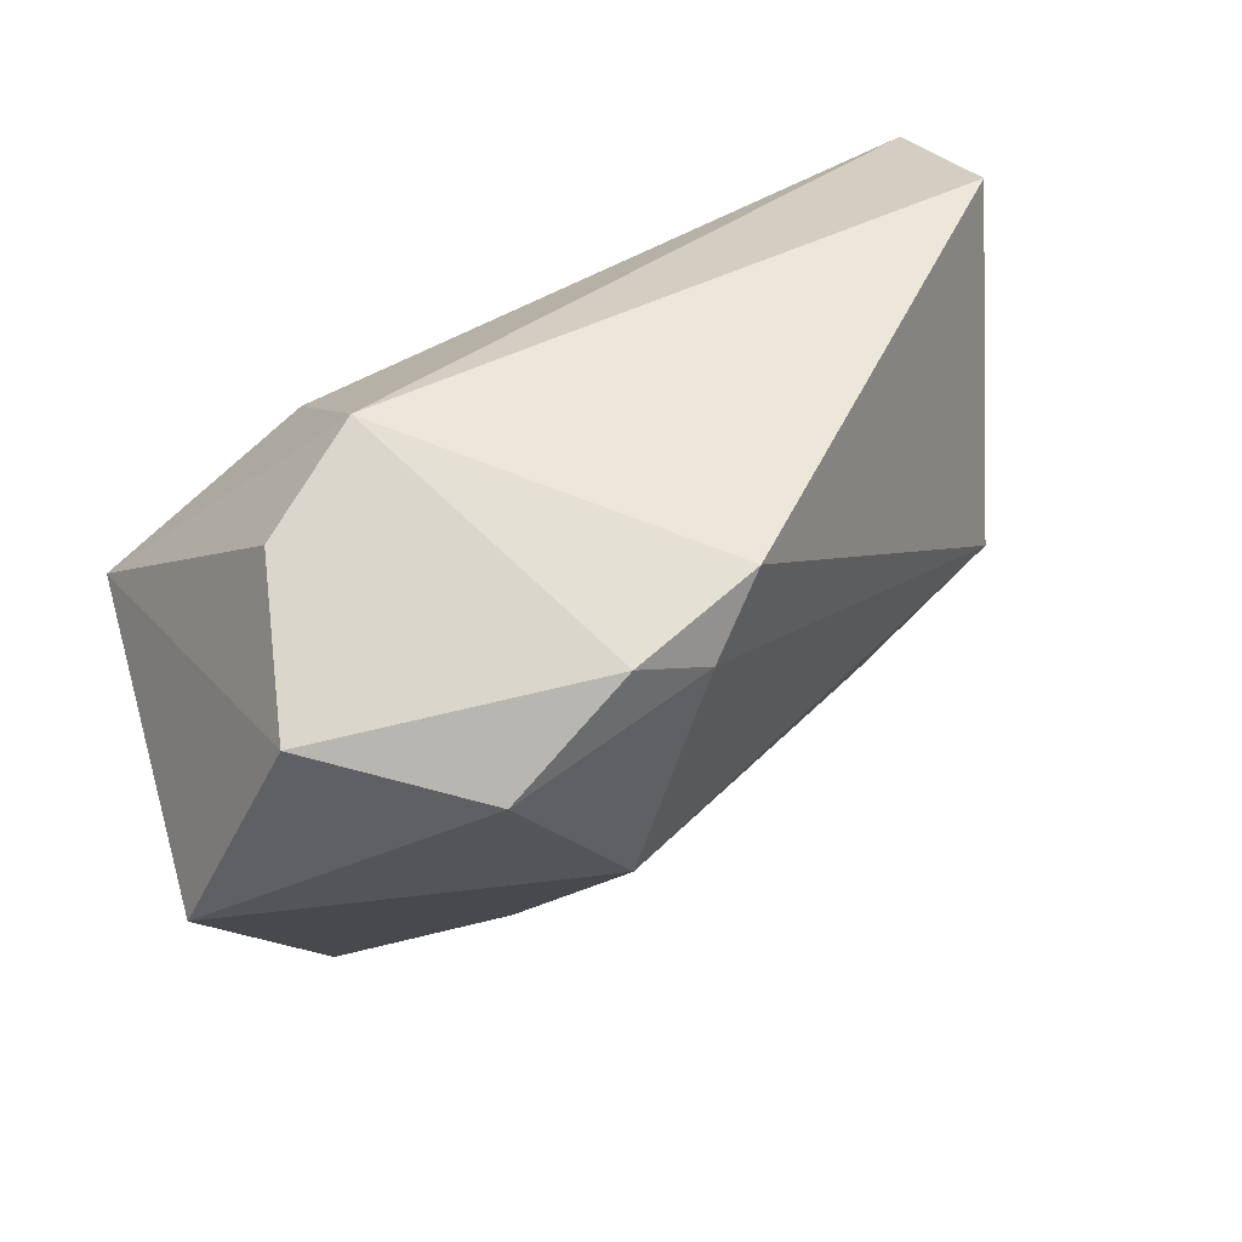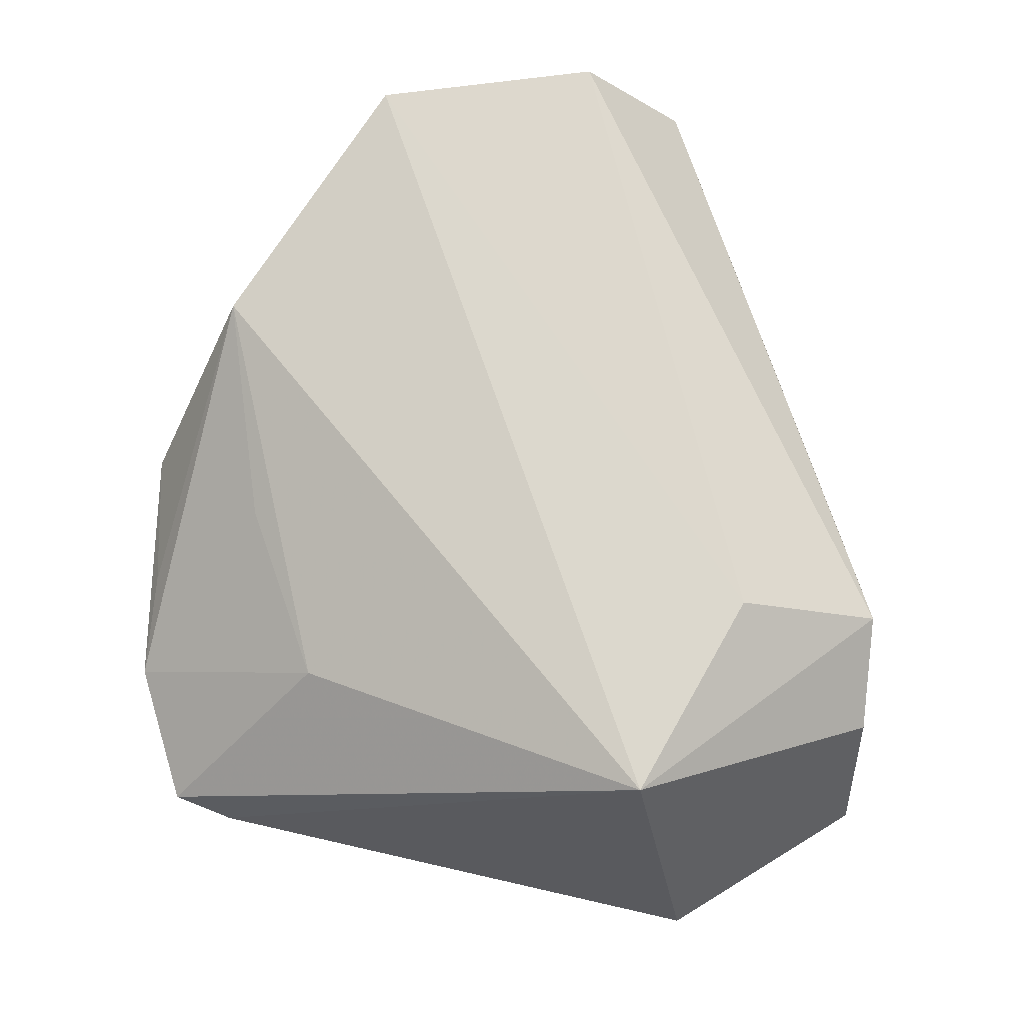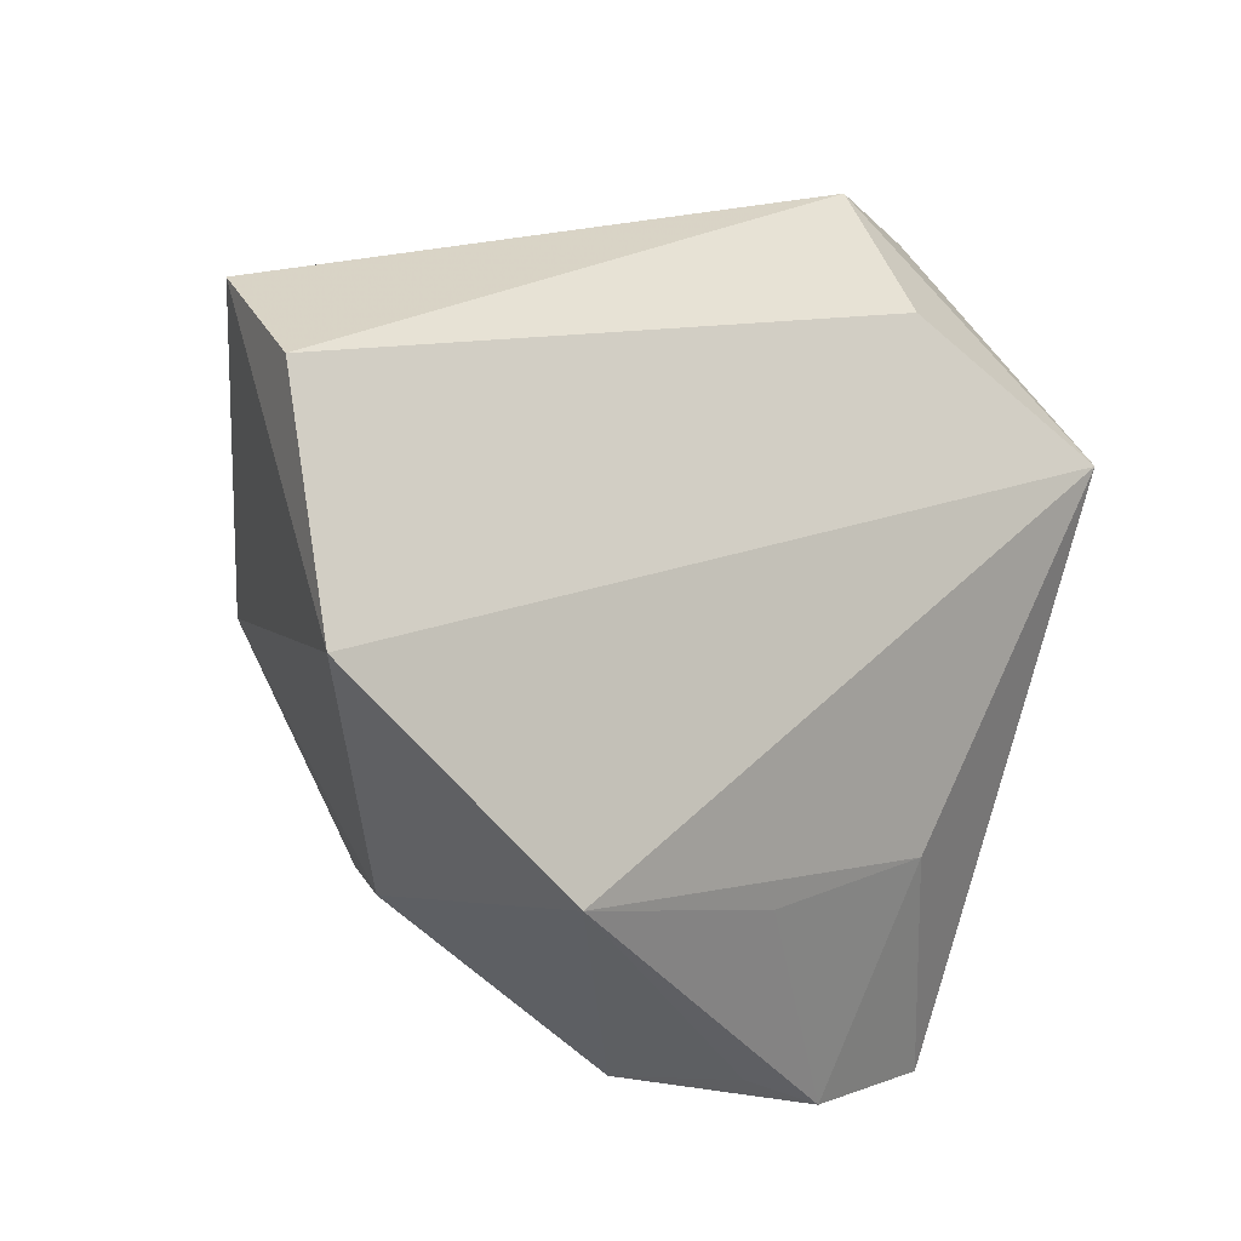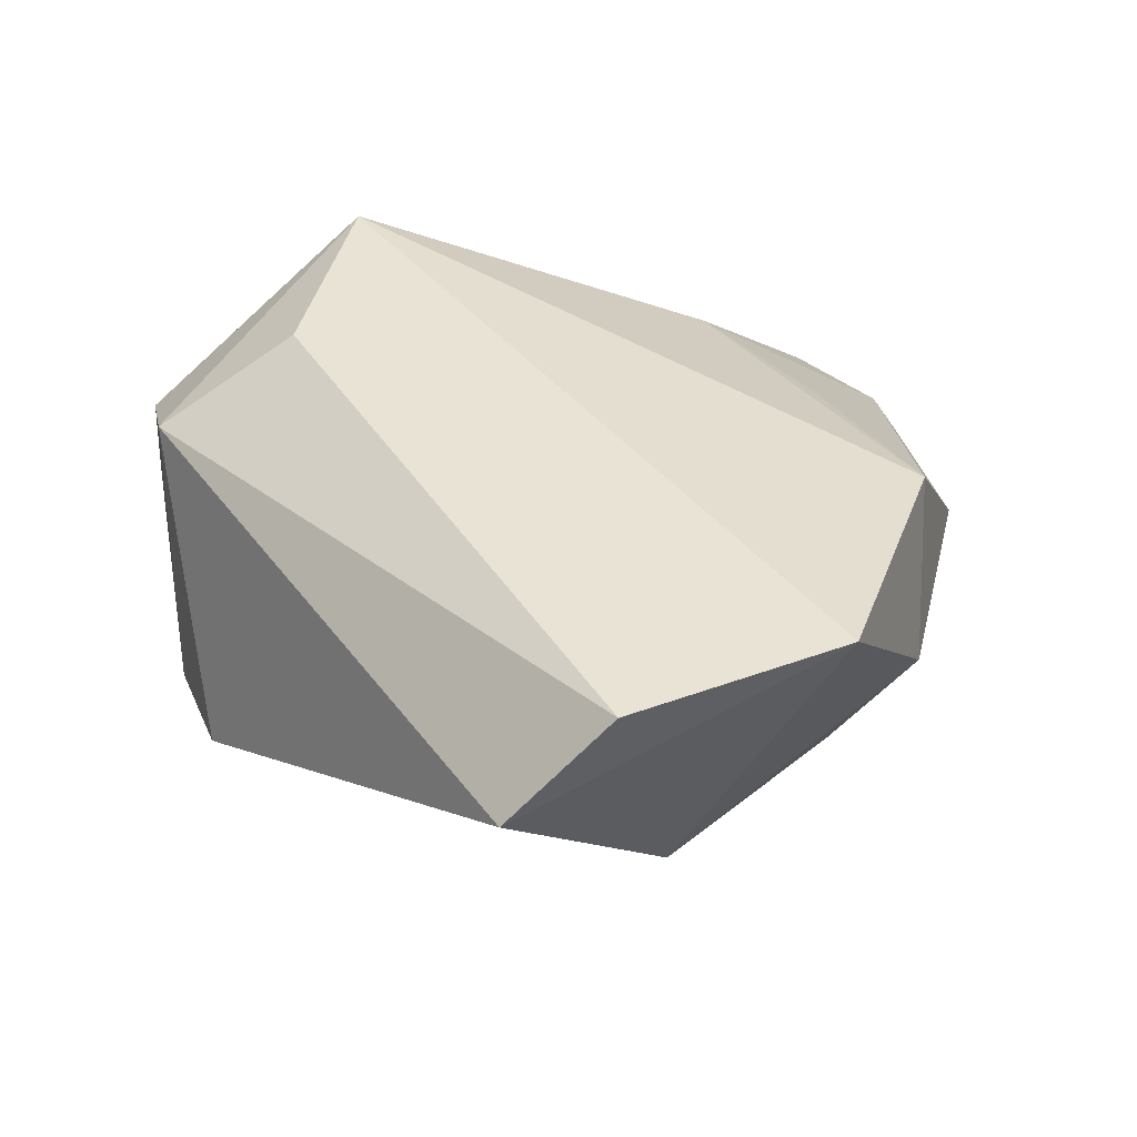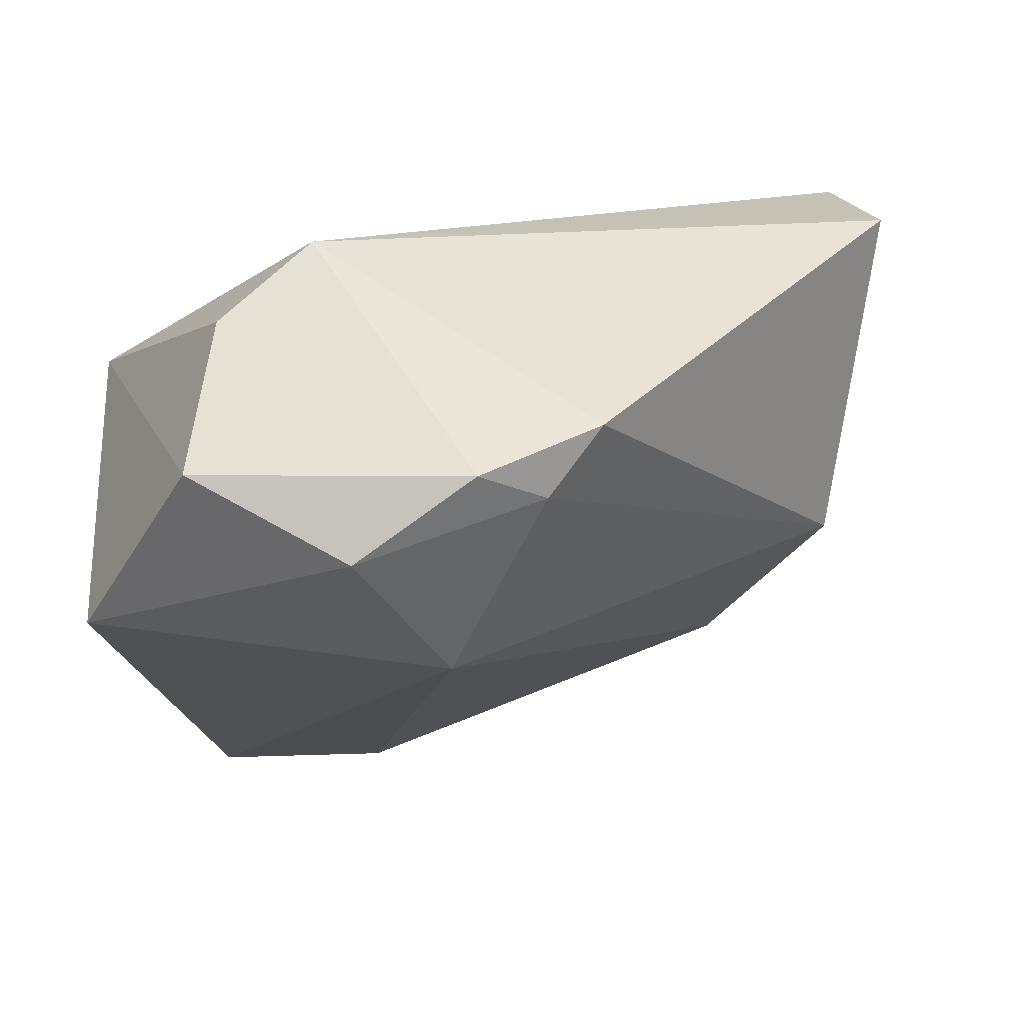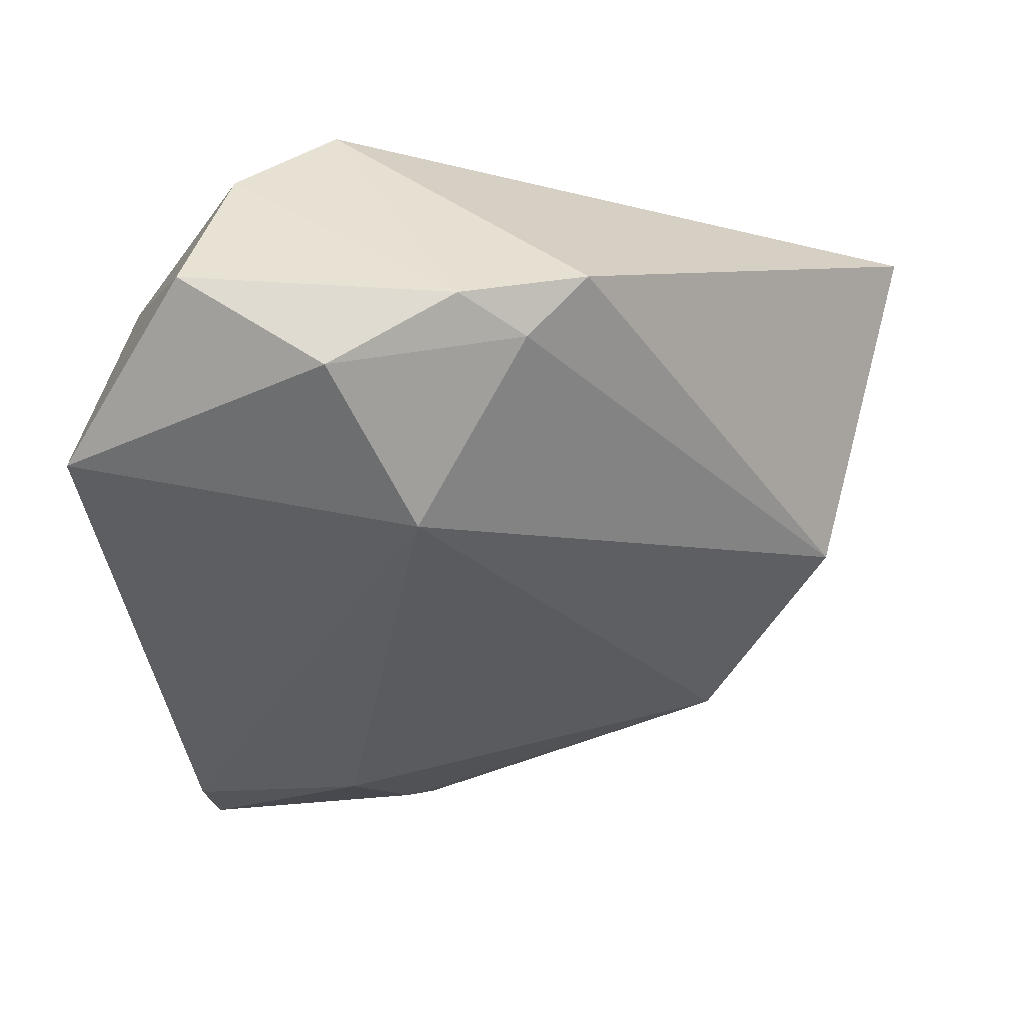
<metadata>
{"format":"obj","ext":"obj","renderer":"f3d","projection":"perspective","resolution":1024,"background":"white","views":[{"elev":73.3,"azim":146.9,"up":"+Y"},{"elev":72.5,"azim":93.0,"up":"+Z"},{"elev":-18.3,"azim":-33.6,"up":"+Y"},{"elev":41.2,"azim":-103.3,"up":"+Z"},{"elev":64.8,"azim":161.1,"up":"+Y"},{"elev":42.3,"azim":167.9,"up":"+Y"}]}
</metadata>
<code>
v 0.0151 0.04544 0.01456
v 0.02277 0.04202 -0.02467
v -0.03563 -0.03961 0.002062
v 0.004368 -0.03829 0.01347
v 0.03996 -0.0486 -0.00811
v -0.0005933 0.0413 -0.02354
v 0.01054 -0.05324 -0.0007102
v -0.04238 -0.006805 -0.01782
v 0.01658 0.0272 0.02482
v 0.04213 -0.04134 -0.01067
v 0.01326 -0.05027 -0.009516
v 0.02309 -0.05434 -0.004274
v -0.059 0.004132 0.02468
v -0.05376 -0.02396 0.02482
v 0.01413 0.02271 -0.03239
v 0.006852 0.04688 -0.02101
v 0.03737 0.04546 -0.009635
v 0.05292 0.02242 -0.01287
v 0.0221 -0.03562 -0.01899
v -0.008902 0.04478 -0.0185
v 0.02571 -0.02951 0.01145
v -0.0278 -0.0319 -0.01717
v 0.02849 0.04523 0.007983
v -0.006715 -0.05434 -0.0006534
v -0.02311 -0.04299 0.01999
v 0.04161 0.01472 0.02482
v 0.009134 -0.05346 -0.006713
v -0.05905 0.01712 0.01116
f 1 26 23
f 1 20 28
f 2 18 15
f 16 1 23
f 20 1 16
f 28 20 8
f 8 22 3
f 8 15 22
f 5 26 21
f 26 25 21
f 3 25 14
f 14 8 3
f 28 8 14
f 14 25 26
f 17 18 2
f 17 16 23
f 2 16 17
f 23 26 17
f 26 18 17
f 11 27 22
f 6 8 20
f 15 8 6
f 20 16 6
f 2 15 6
f 6 16 2
f 5 21 12
f 25 7 12
f 12 11 5
f 27 11 12
f 13 1 28
f 28 14 13
f 10 15 18
f 10 26 5
f 10 18 26
f 22 15 19
f 19 11 22
f 15 10 19
f 5 11 19
f 19 10 5
f 24 7 25
f 24 25 3
f 27 12 24
f 24 12 7
f 3 22 24
f 22 27 24
f 4 21 25
f 25 12 4
f 4 12 21
f 9 14 26
f 9 13 14
f 26 1 9
f 1 13 9

</code>
